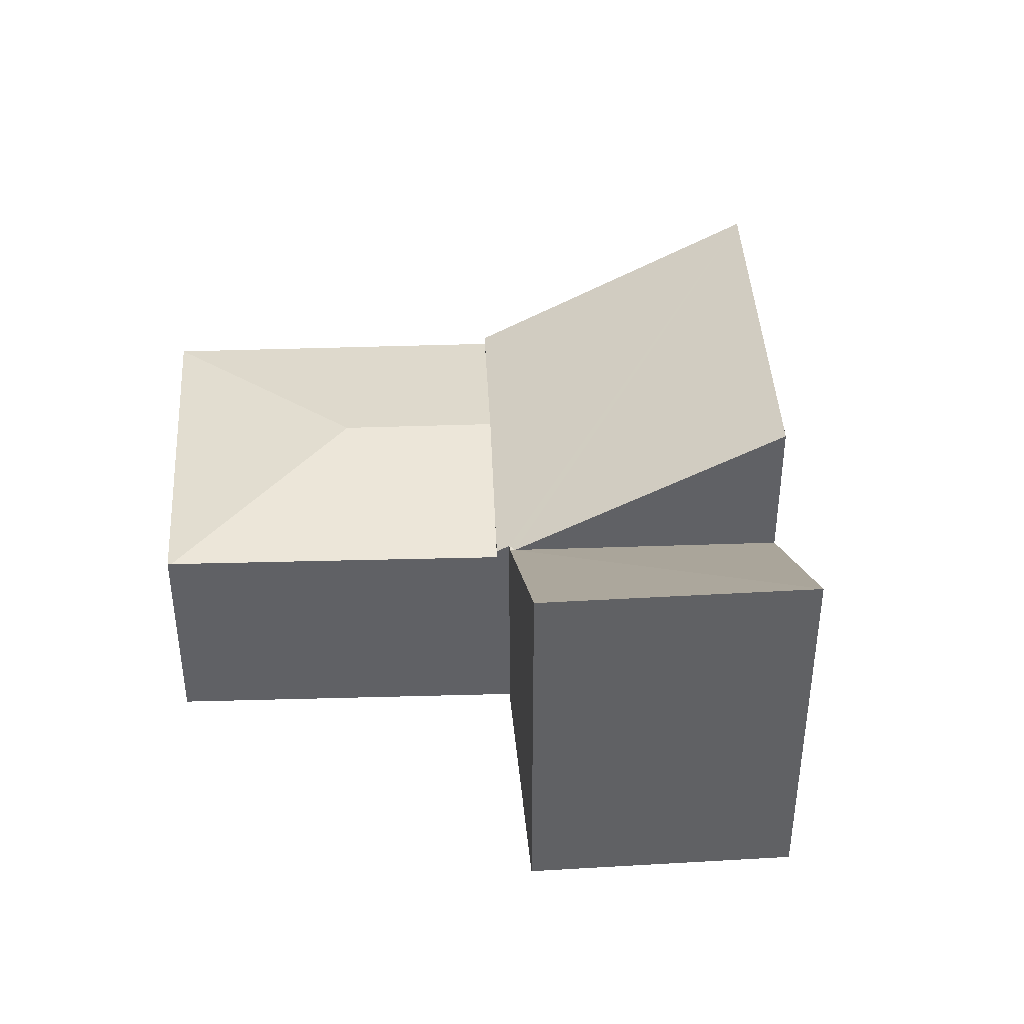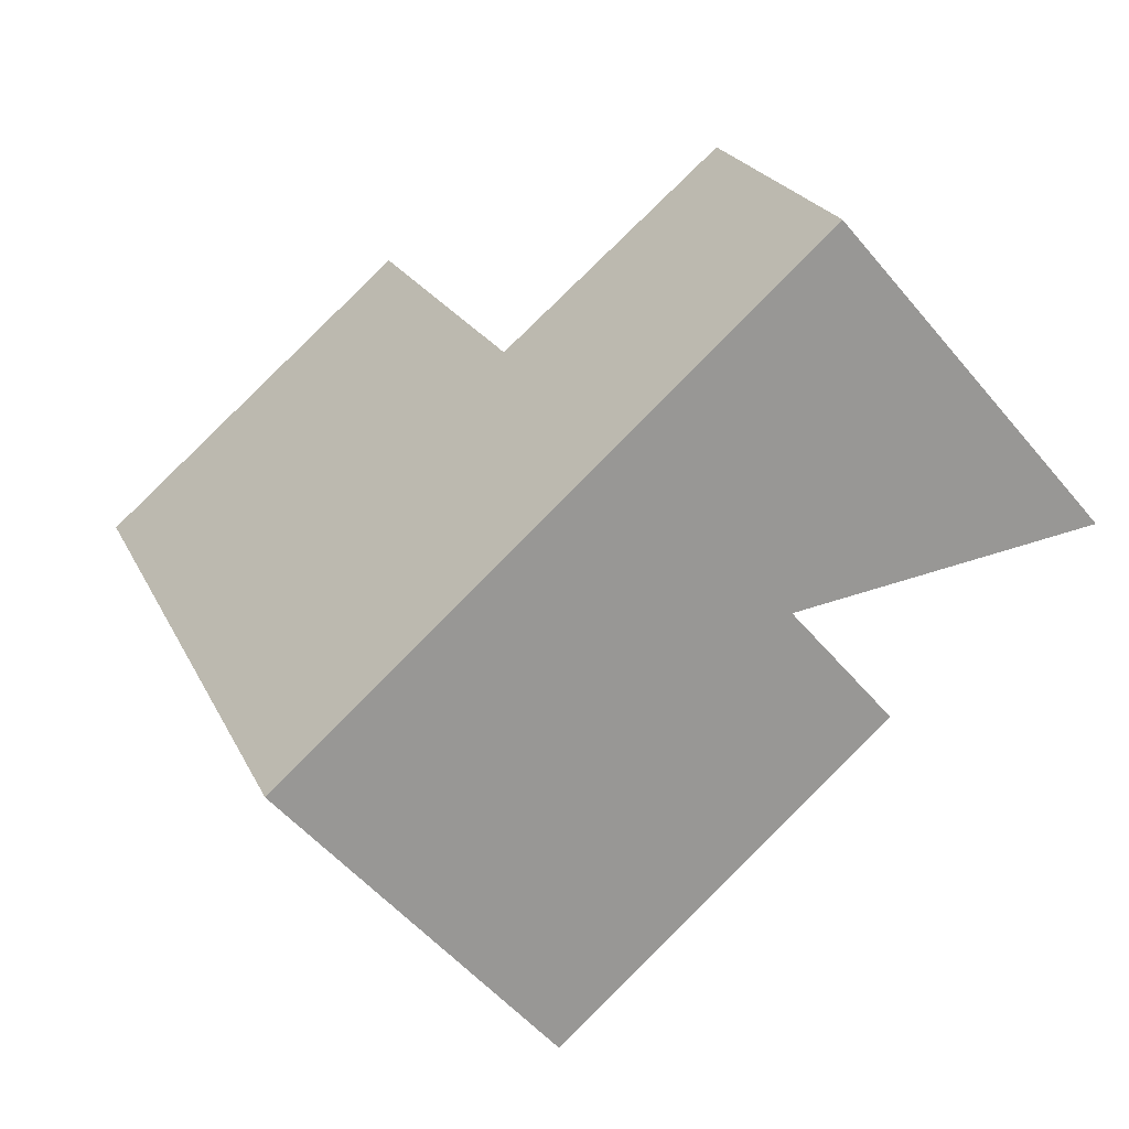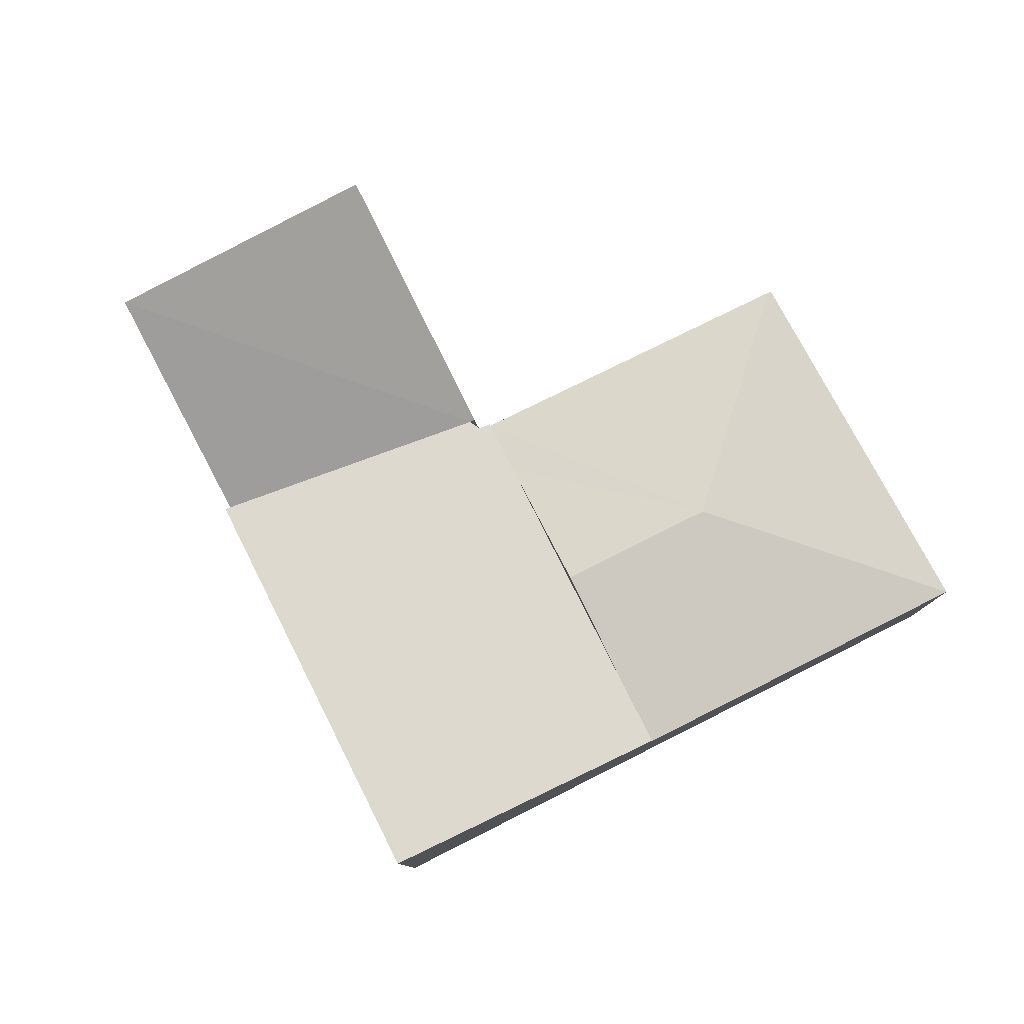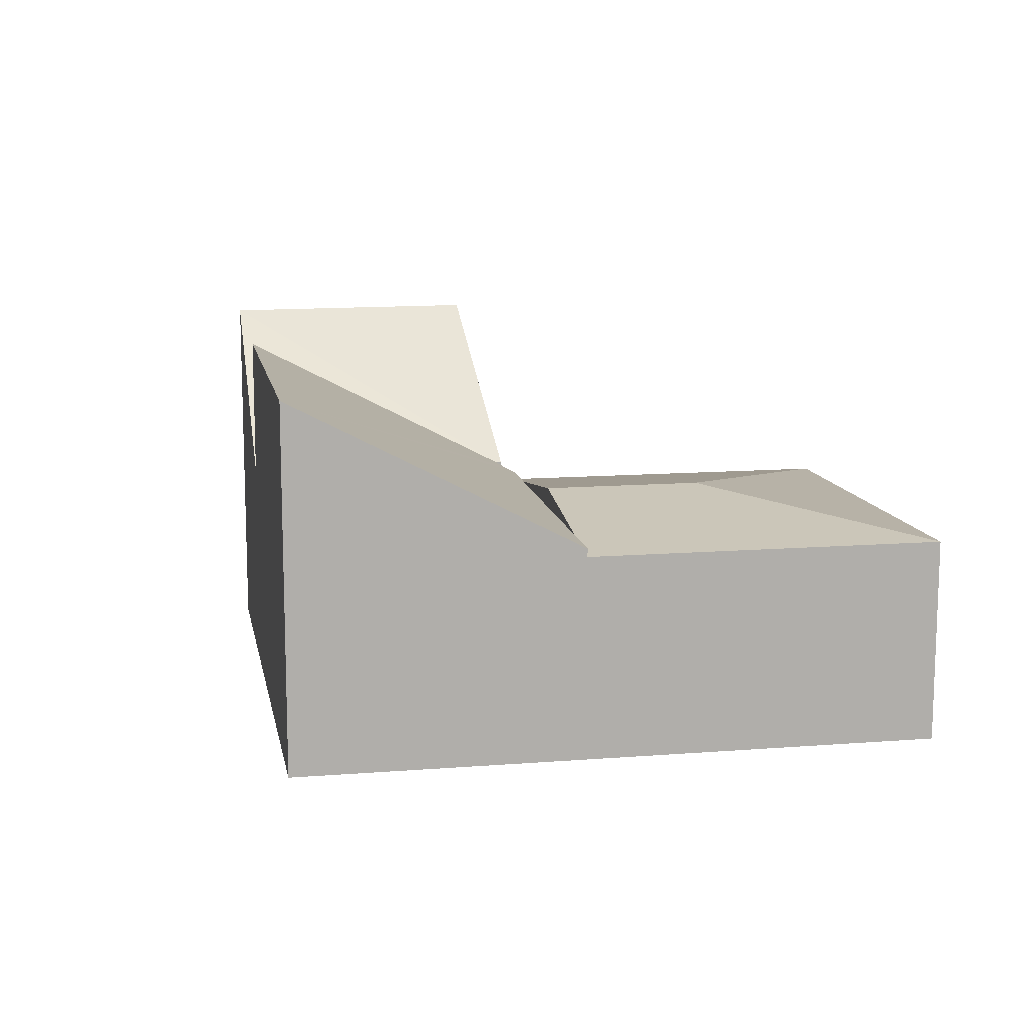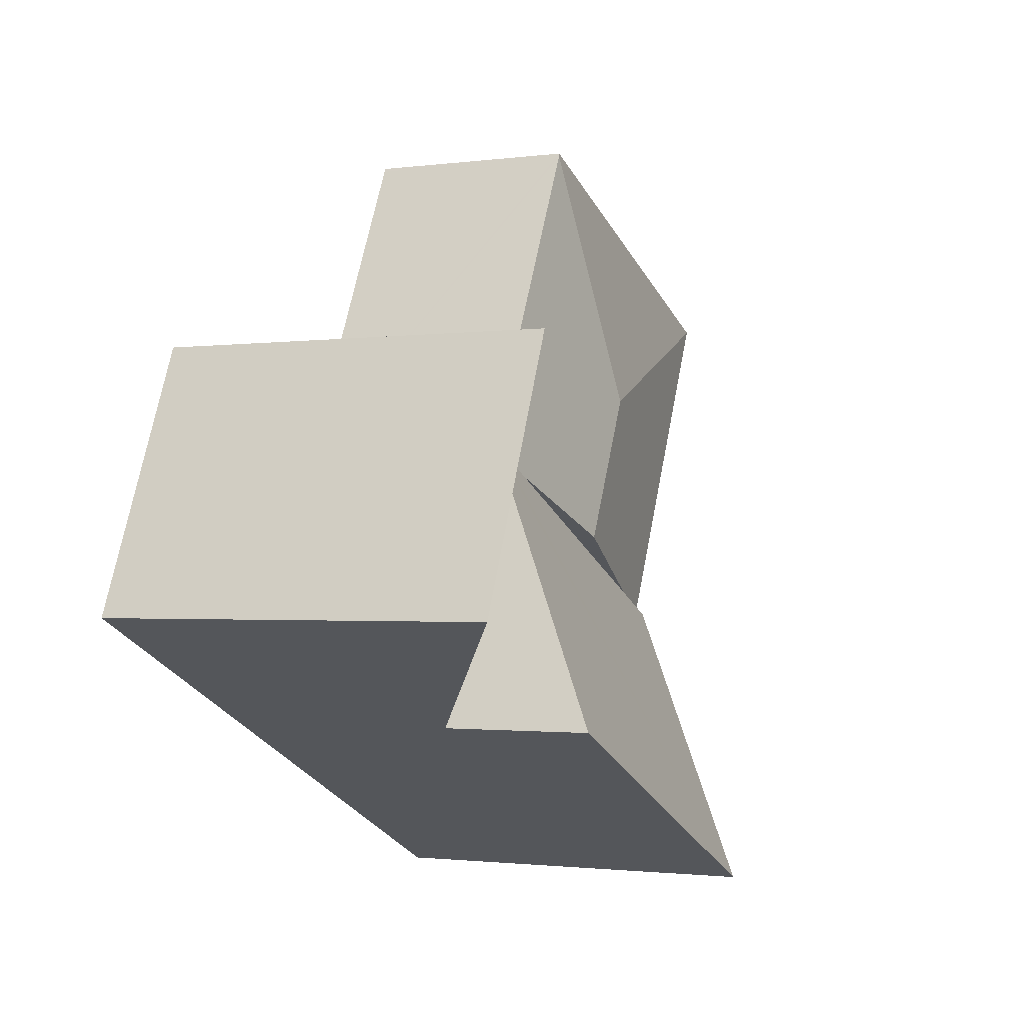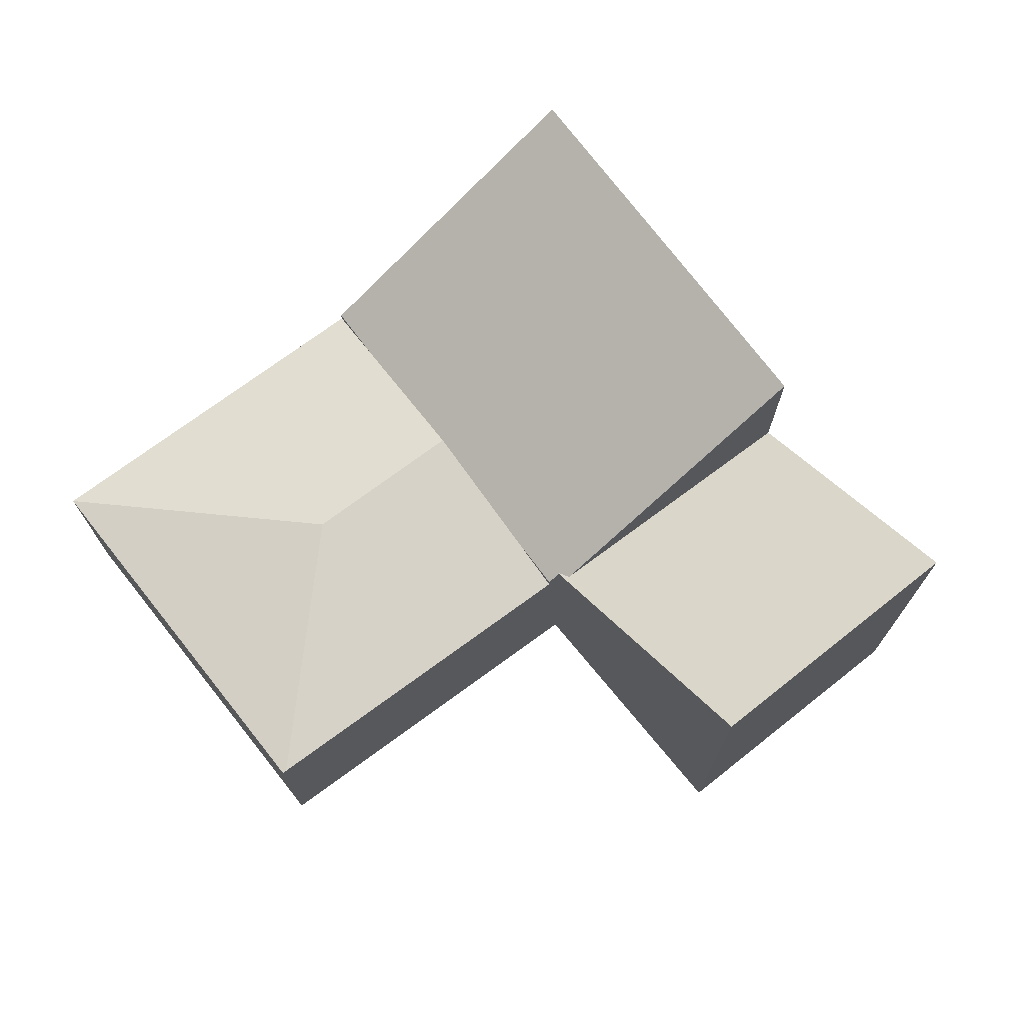
<metadata>
{"format":"obj","ext":"obj","renderer":"f3d","projection":"perspective","resolution":1024,"background":"white","views":[{"elev":40.3,"azim":62.3,"up":"+Y"},{"elev":-52.8,"azim":38.6,"up":"+Z"},{"elev":79.7,"azim":-141.9,"up":"+Y"},{"elev":12.3,"azim":-125.7,"up":"+Y"},{"elev":-1.5,"azim":116.2,"up":"+Z"},{"elev":72.6,"azim":28.0,"up":"+Y"}]}
</metadata>
<code>
v  5.934 2.661 -1.62
v  5.535 2.38 -1.846
v  5.511 2.38 -1.796
v  7.94 3.999 -0.785
v  9.08 3.999 -3.394
v  6.777 2.38 -4.48
v  6.777 2.743e-16 -4.48
v  5.535 1.13e-16 -1.846
v  5.511 1.1e-16 -1.796
v  7.94 4.807e-17 -0.785
v  5.934 9.92e-17 -1.62
v  9.08 2.078e-16 -3.394
v  2.769 2.489 -1.044
v  4.807 2.275 -1.967
v  3.496 2.489 -2.585
v  5.353 2.186 -1.71
v  3.762 2.191 1.586
v  2.185 2.275 -3.203
v  1.633 2.185 -3.463
v  0 2.185 1.338e-16
v  3.744 2.185 1.622
v  5.353 1.047e-16 -1.71
v  3.762 -9.711e-17 1.586
v  3.744 -9.932e-17 1.622
v  4.807 1.204e-16 -1.967
v  3.496 1.583e-16 -2.585
v  2.185 1.961e-16 -3.203
v  1.633 2.12e-16 -3.463
v  0 0 0
v  2.961 3.9 -6.279
v  6.777 3.9 -4.48
v  5.414 2.349 -1.837
v  5.353 2.275 -1.71
v  3.496 2.275 -2.585
v  1.633 2.275 -3.463
v  5.511 2.352 -1.796
v  5.414 1.125e-16 -1.837
v  2.961 3.845e-16 -6.279
g defaultobject
f 1 2 3
f 2 1 4
f 2 4 5
f 2 5 6
f 7 2 6
f 2 7 8
f 2 8 3
f 3 8 9
f 1 10 4
f 10 1 3
f 10 3 9
f 10 9 11
f 10 5 4
f 5 10 12
f 12 6 5
f 6 12 7
f 8 11 9
f 11 8 7
f 11 7 10
f 10 7 12
f 13 14 15
f 14 13 16
f 16 13 17
f 18 13 15
f 13 18 19
f 13 19 20
f 21 13 20
f 13 21 17
f 17 22 16
f 22 17 21
f 22 21 23
f 23 21 24
f 22 14 16
f 14 22 15
f 15 22 18
f 18 22 25
f 18 25 26
f 18 26 19
f 19 26 27
f 19 27 28
f 28 20 19
f 20 28 29
f 29 21 20
f 21 29 24
f 29 23 24
f 23 29 22
f 22 29 25
f 25 29 26
f 26 29 28
f 26 28 27
f 30 2 31
f 2 30 32
f 32 30 33
f 33 30 14
f 14 30 34
f 34 30 18
f 18 30 35
f 28 18 35
f 18 28 34
f 34 28 14
f 14 28 33
f 33 28 22
f 22 28 27
f 22 27 26
f 22 26 25
f 32 9 36
f 9 32 37
f 33 37 32
f 37 33 22
f 2 7 31
f 7 2 36
f 7 36 9
f 7 9 8
f 7 30 31
f 30 7 38
f 38 35 30
f 35 38 28
f 8 38 7
f 38 8 9
f 38 9 37
f 38 37 22
f 38 22 25
f 38 25 26
f 38 26 27
f 38 27 28

</code>
